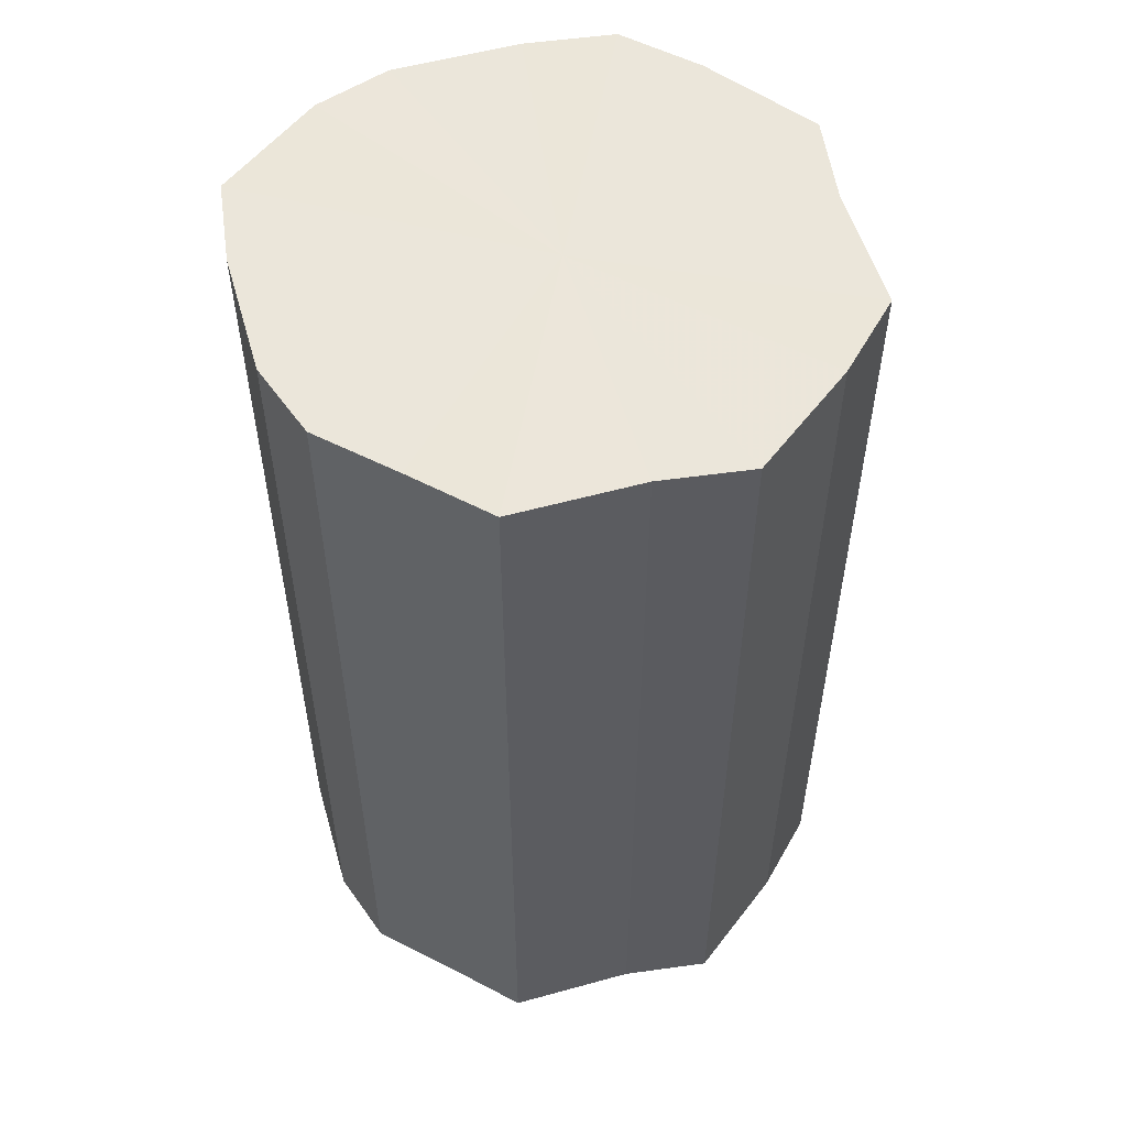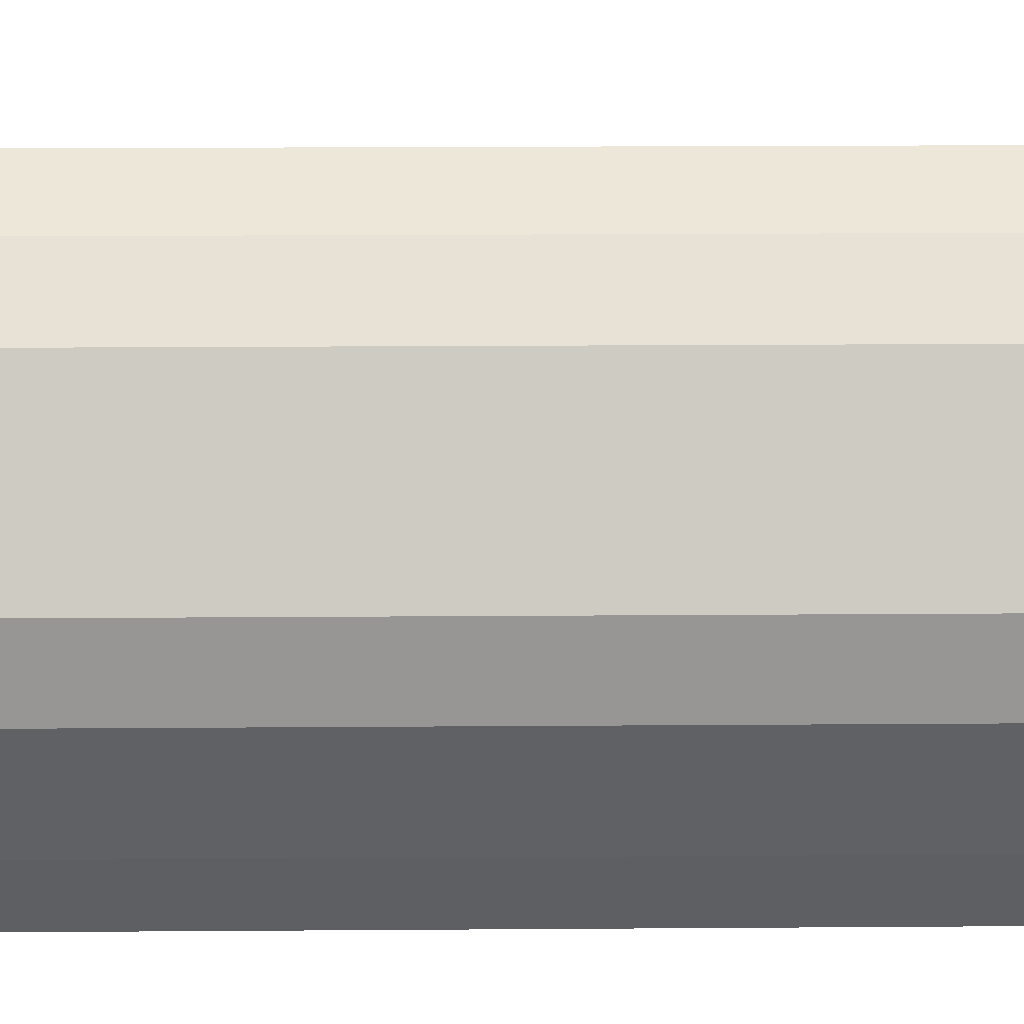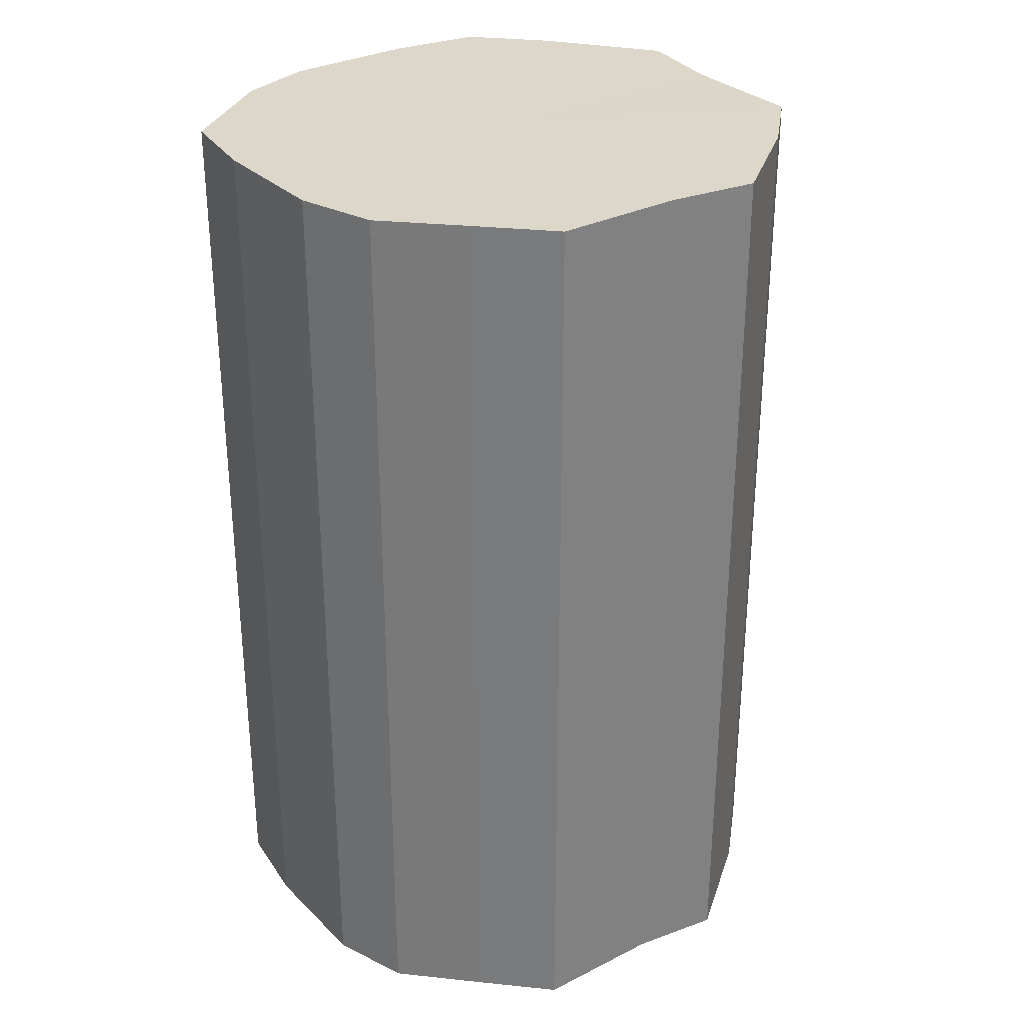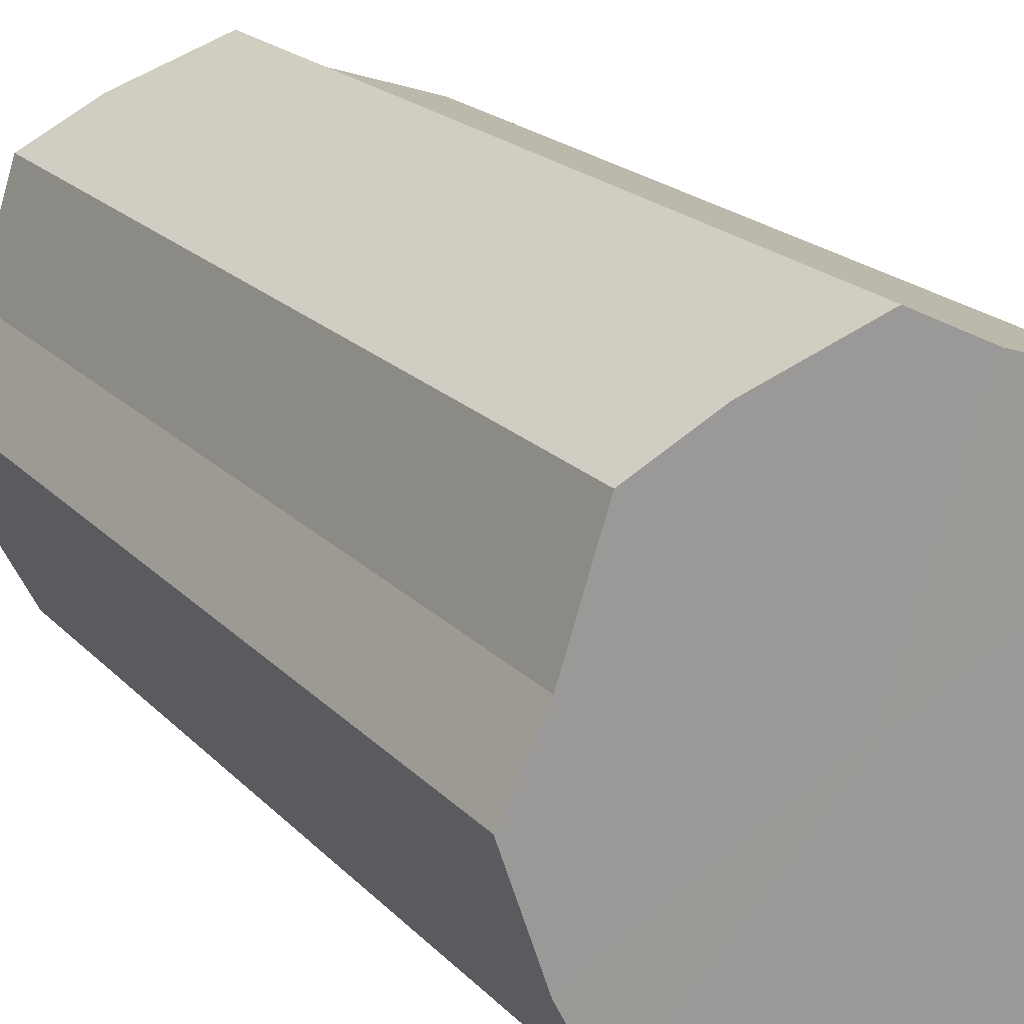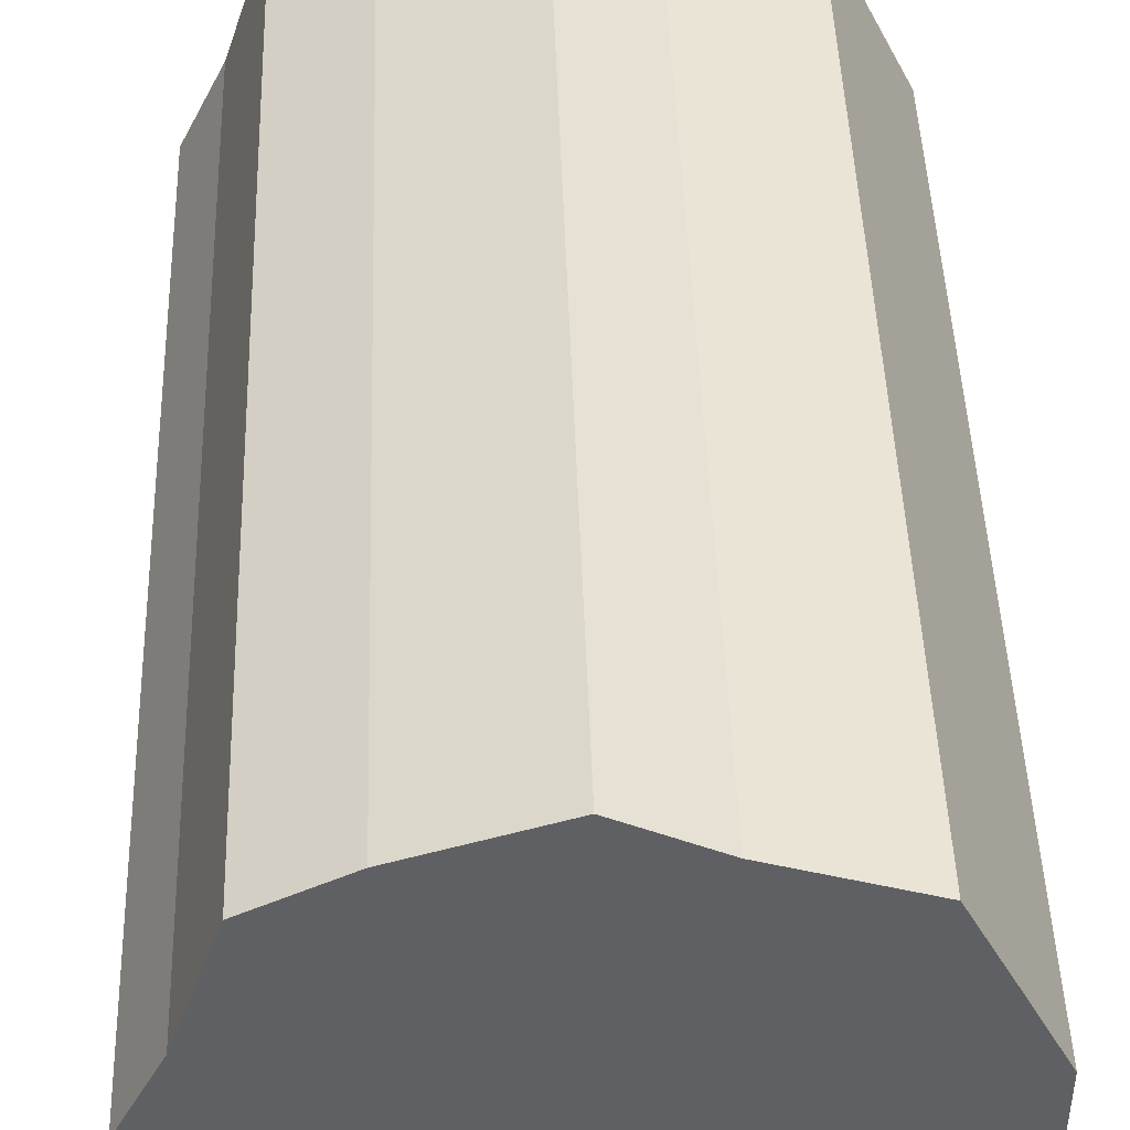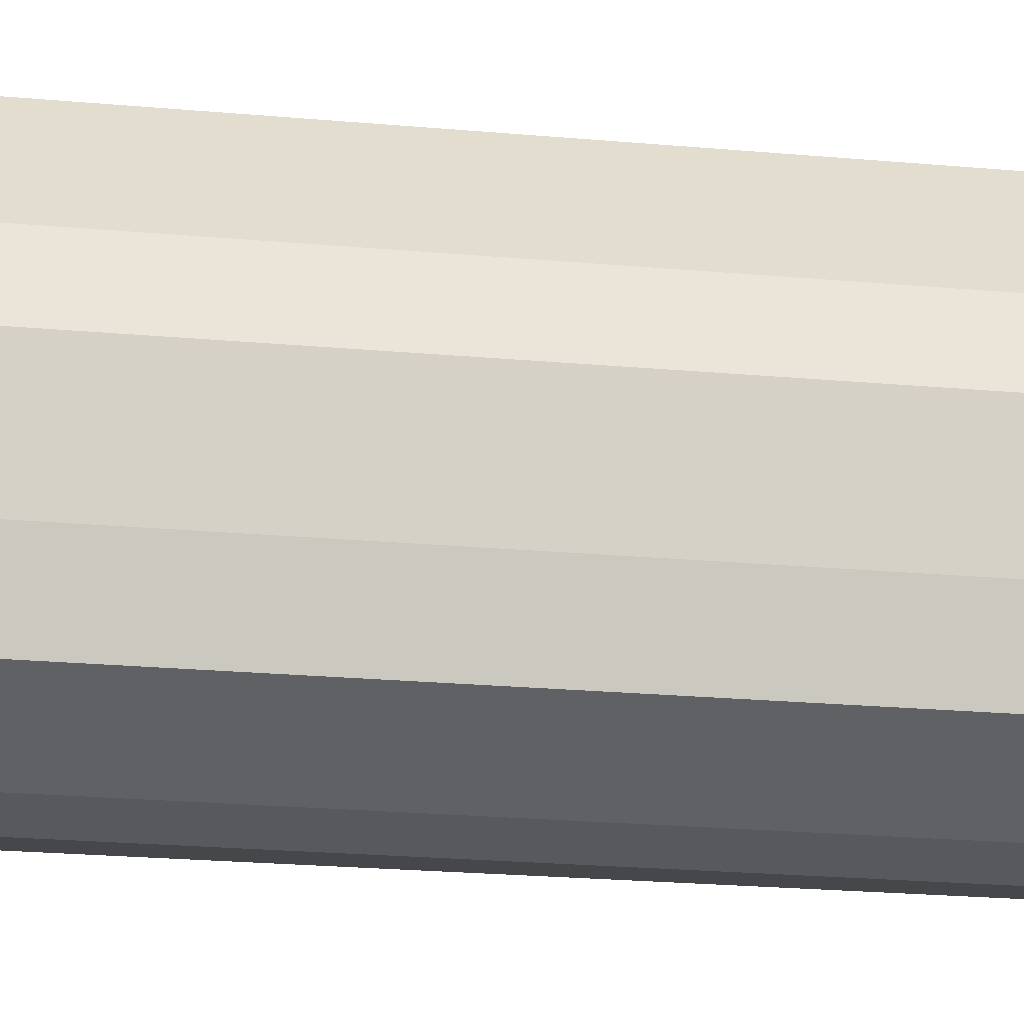
<metadata>
{"format":"obj","ext":"obj","renderer":"f3d","projection":"perspective","resolution":1024,"background":"white","views":[{"elev":54.9,"azim":145.3,"up":"+Z"},{"elev":22.1,"azim":89.3,"up":"+Y"},{"elev":30.7,"azim":125.3,"up":"+Z"},{"elev":20.5,"azim":-30.2,"up":"+Y"},{"elev":45.5,"azim":-1.9,"up":"+Y"},{"elev":-28.8,"azim":82.9,"up":"+Y"}]}
</metadata>
<code>
o 9023
v 2250 1881 23.08
v 2250 1881 23.08
v 2250 1881 23.31
v 2250 1881 23.08
v 2250 1881 23.31
v 2250 1881 23.08
v 2250 1881 23.31
v 2250 1881 23.08
v 2250 1881 23.31
v 2250 1881 23.08
v 2250 1881 23.31
v 2250 1881 23.08
v 2250 1881 23.31
v 2250 1881 23.08
v 2250 1881 23.31
v 2250 1881 23.08
v 2250 1881 23.31
v 2250 1881 23.08
v 2250 1881 23.31
v 2250 1881 23.08
v 2250 1881 23.31
v 2250 1881 23.08
v 2250 1881 23.31
v 2250 1881 23.08
v 2250 1881 23.31
v 2250 1881 23.08
v 2250 1881 23.31
v 2250 1881 23.08
v 2250 1881 23.31
v 2250 1881 23.08
v 2250 1881 23.31
v 2250 1881 23.08
v 2250 1881 23.31
v 2250 1881 23.31
v 2250 1881 23.31
v 2250 1881 23.08
v 2250 1881 23.31
v 2250 1881 23.08
v 2250 1881 23.31
v 2250 1881 23.31
v 2250 1881 23.08
v 2250 1881 23.31
v 2250 1881 23.08
v 2250 1881 23.08
v 2250 1881 23.31
v 2250 1881 23.31
v 2250 1881 23.08
v 2250 1881 23.31
v 2250 1881 23.08
v 2250 1881 23.08
v 2250 1881 23.31
v 2250 1881 23.31
v 2250 1881 23.08
v 2250 1881 23.31
v 2250 1881 23.08
v 2250 1881 23.08
v 2250 1881 23.31
v 2250 1881 23.31
v 2250 1881 23.08
v 2250 1881 23.31
v 2250 1881 23.08
v 2250 1881 23.08
v 2250 1881 23.31
v 2250 1881 23.31
v 2250 1881 23.08
v 2250 1881 23.31
v 2250 1881 23.08
v 2250 1881 23.08
v 2250 1881 23.08
v 2250 1881 23.08
v 2250 1881 23.08
v 2250 1881 23.08
v 2250 1881 23.08
v 2250 1881 23.08
v 2250 1881 23.08
v 2250 1881 23.08
v 2250 1881 23.08
v 2250 1881 23.08
v 2250 1881 23.08
v 2250 1881 23.08
v 2250 1881 23.08
v 2250 1881 23.08
v 2250 1881 23.08
v 2250 1881 23.08
v 2250 1881 23.08
v 2250 1881 23.08
v 2250 1881 23.31
v 2250 1881 23.31
v 2250 1881 23.31
v 2250 1881 23.31
v 2250 1881 23.31
v 2250 1881 23.31
v 2250 1881 23.31
v 2250 1881 23.31
v 2250 1881 23.31
v 2250 1881 23.31
v 2250 1881 23.31
v 2250 1881 23.31
v 2250 1881 23.31
v 2250 1881 23.31
v 2250 1881 23.31
v 2250 1881 23.31
v 2250 1881 23.31
v 2250 1881 23.31
f 1 2 3
f 2 4 5
f 6 1 7
f 4 8 9
f 10 6 11
f 8 12 13
f 14 10 15
f 12 16 17
f 18 14 19
f 16 20 21
f 22 18 23
f 20 24 25
f 26 22 27
f 24 28 29
f 30 26 31
f 28 32 33
f 32 30 34
f 35 36 37
f 37 38 39
f 40 41 35
f 42 43 40
f 39 44 45
f 46 47 42
f 48 49 46
f 45 50 51
f 52 53 48
f 54 55 52
f 51 56 57
f 58 59 54
f 60 61 58
f 57 62 63
f 64 65 60
f 66 67 64
f 63 68 66
f 69 70 71
f 69 72 70
f 69 71 73
f 69 74 72
f 69 73 75
f 69 76 74
f 69 75 77
f 69 78 76
f 69 77 79
f 69 80 78
f 69 79 81
f 69 82 80
f 69 81 83
f 69 84 82
f 69 83 85
f 69 86 84
f 69 85 86
f 87 88 89
f 87 90 88
f 87 89 91
f 87 92 90
f 87 91 93
f 87 94 92
f 87 93 95
f 87 96 94
f 87 95 97
f 87 98 96
f 87 97 99
f 87 100 98
f 87 99 101
f 87 102 100
f 87 101 103
f 87 104 102
f 87 103 104

</code>
